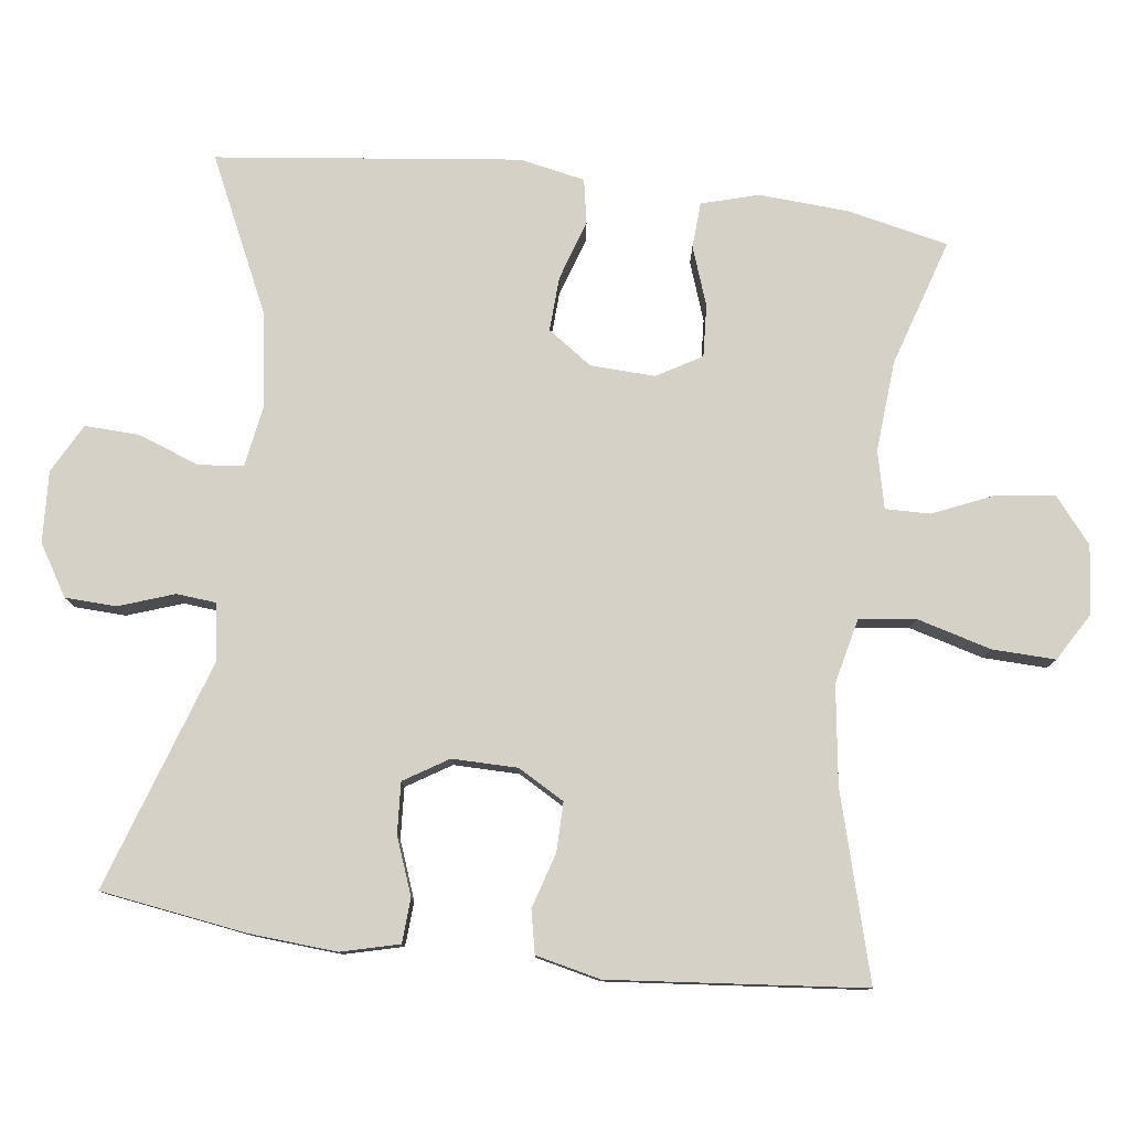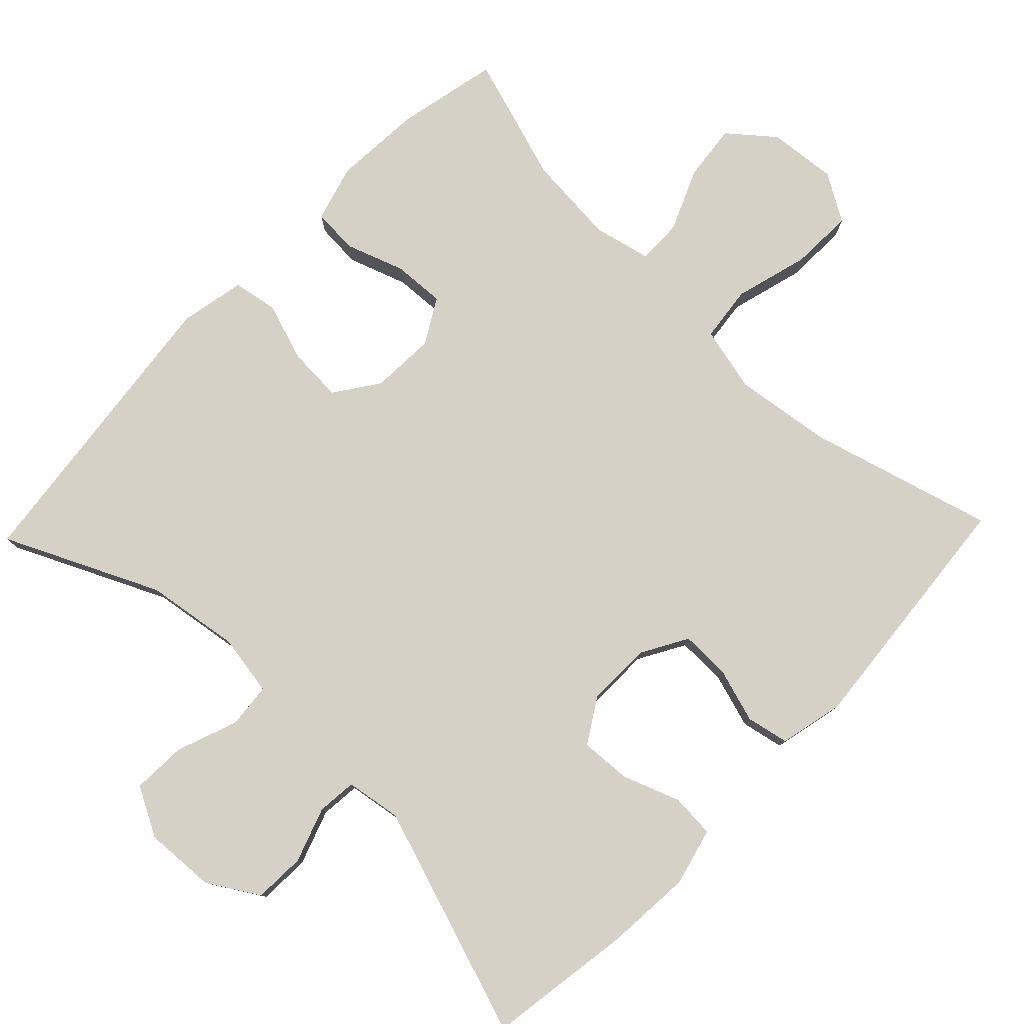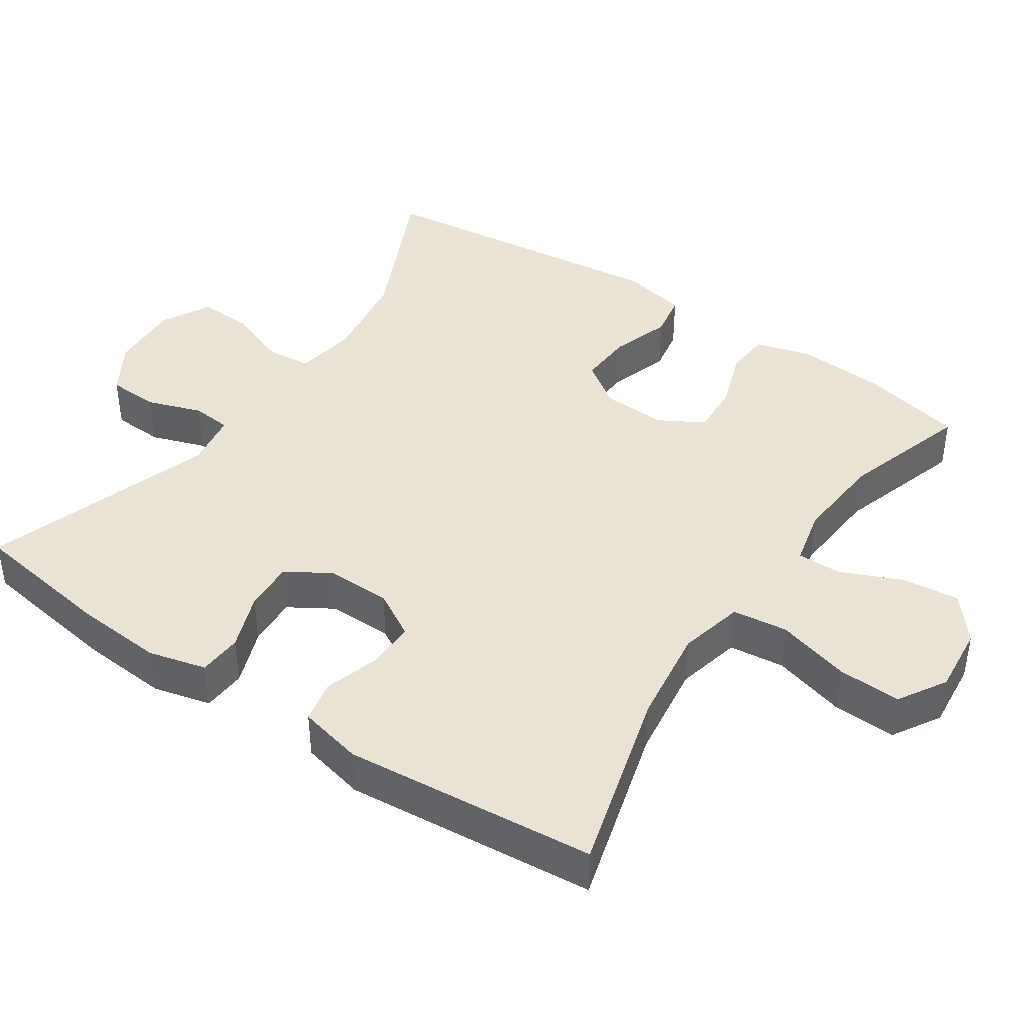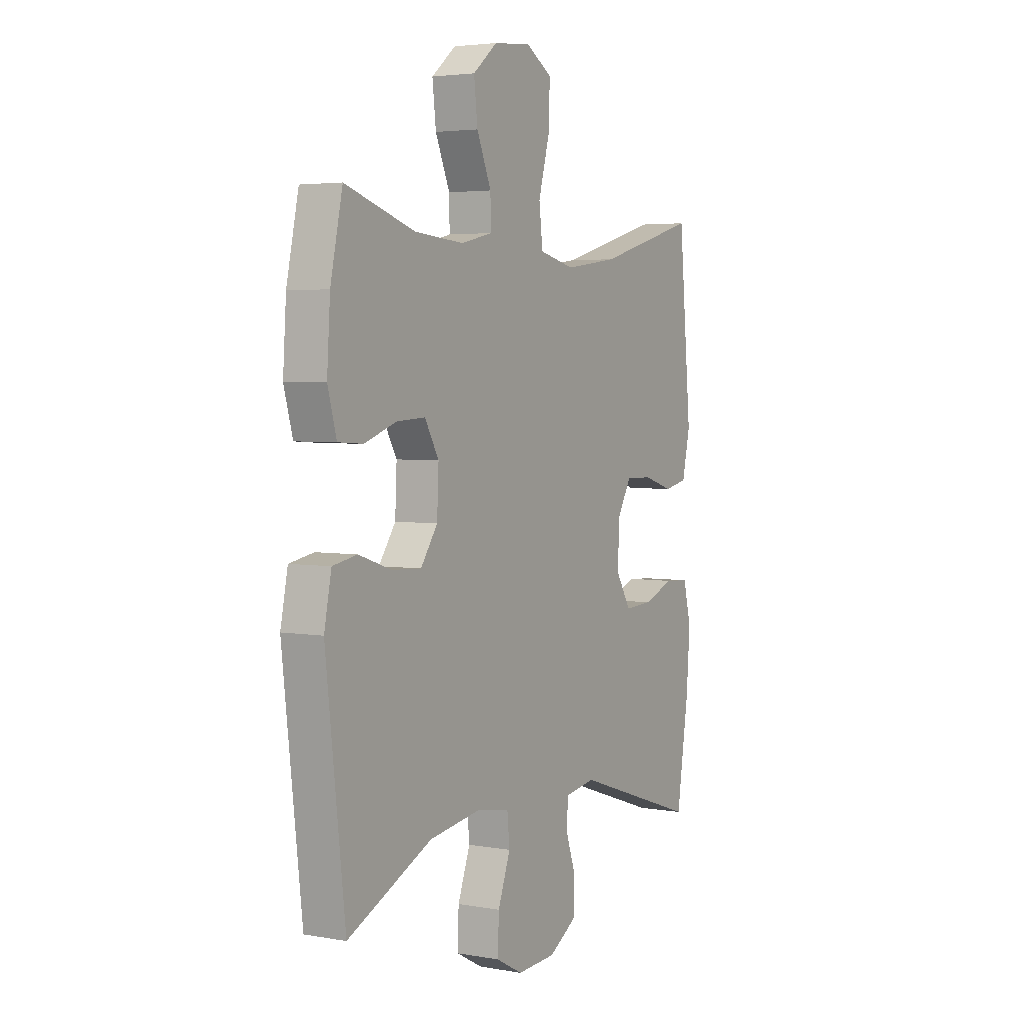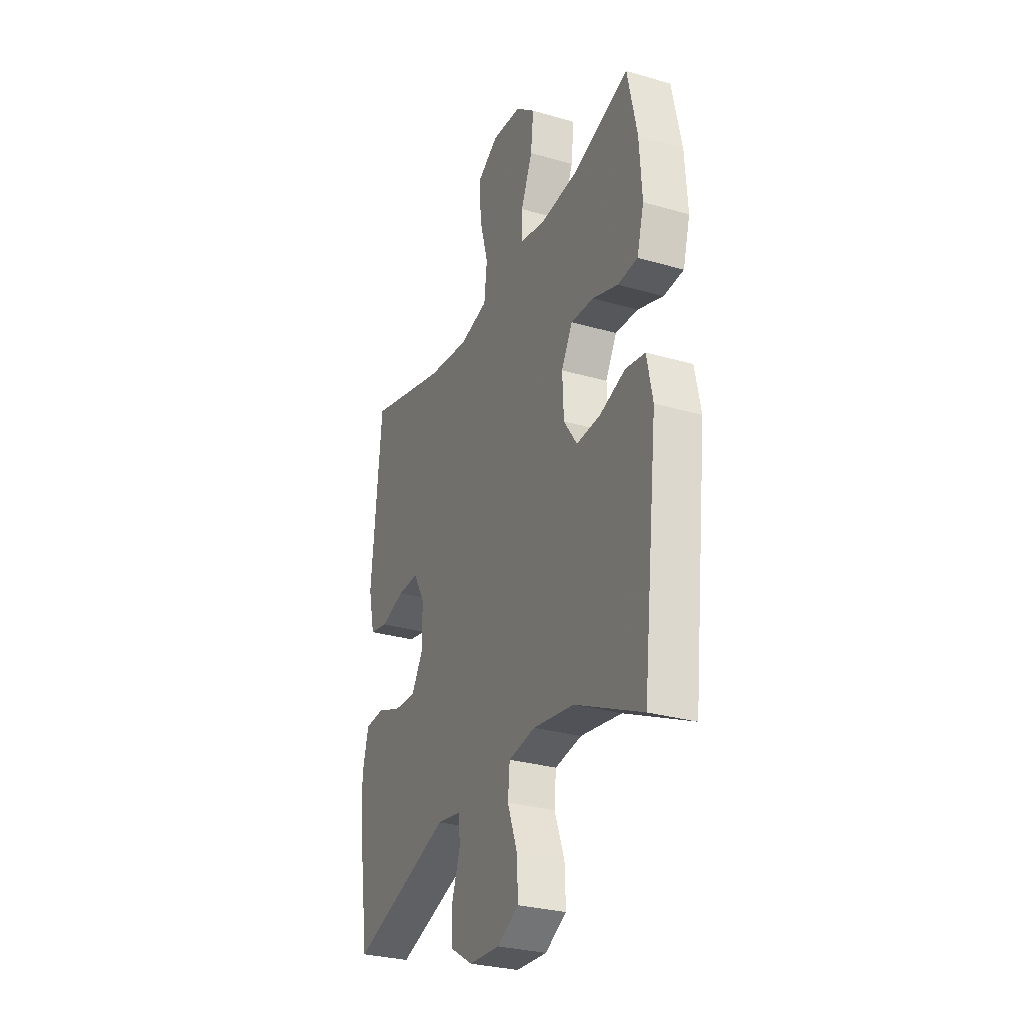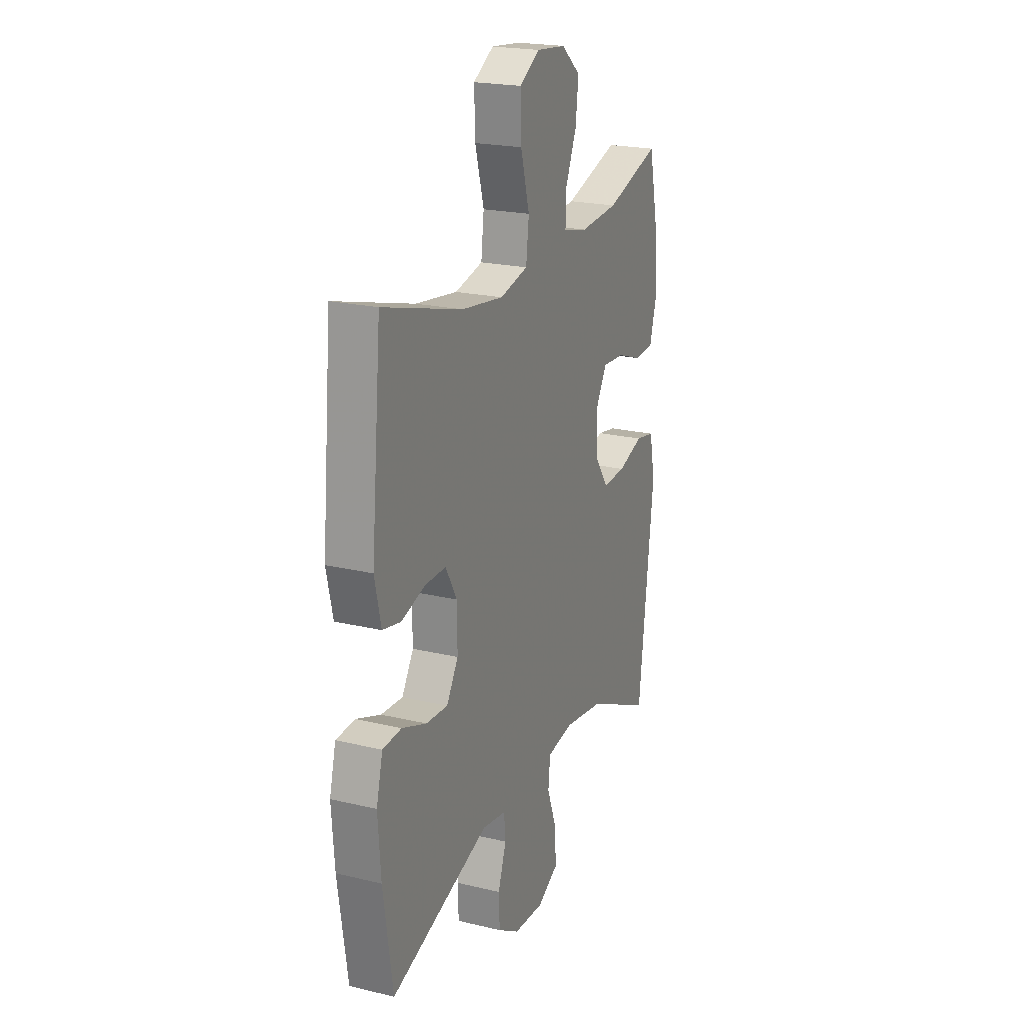
<metadata>
{"format":"obj","ext":"obj","renderer":"f3d","projection":"perspective","resolution":1024,"background":"white","views":[{"elev":78.8,"azim":-82.9,"up":"+Y"},{"elev":79.0,"azim":-136.1,"up":"+Y"},{"elev":42.0,"azim":-55.9,"up":"+Y"},{"elev":3.8,"azim":120.3,"up":"+Z"},{"elev":-29.3,"azim":66.8,"up":"+Z"},{"elev":21.3,"azim":-67.0,"up":"+Z"}]}
</metadata>
<code>
v -0.5 0.07 0.5
v -0.248 0.07 0.43
v -0.115 0.07 0.412
v -0.026 0.07 0.433
v -0.017 0.07 0.509
v -0.045 0.07 0.61
v -0.048 0.07 0.696
v 0.017 0.07 0.735
v 0.11 0.07 0.726
v 0.171 0.07 0.676
v 0.162 0.07 0.598
v 0.126 0.07 0.514
v 0.125 0.07 0.453
v 0.203 0.07 0.435
v 0.326 0.07 0.445
v 0.5 0.07 0.5
v 0.53 0.07 0.361
v 0.538 0.07 0.241
v 0.516 0.07 0.163
v 0.454 0.07 0.159
v 0.374 0.07 0.187
v 0.303 0.07 0.191
v 0.268 0.07 0.13
v 0.272 0.07 0.042
v 0.314 0.07 -0.018
v 0.388 0.07 -0.014
v 0.469 0.07 0.013
v 0.53 0.07 0.002
v 0.548 0.07 -0.087
v 0.5 0.07 -0.5
v 0.29 0.07 -0.402
v 0.162 0.07 -0.383
v 0.078 0.07 -0.397
v 0.072 0.07 -0.458
v 0.103 0.07 -0.542
v 0.106 0.07 -0.616
v 0.039 0.07 -0.652
v -0.058 0.07 -0.647
v -0.127 0.07 -0.605
v -0.13 0.07 -0.535
v -0.104 0.07 -0.46
v -0.109 0.07 -0.406
v -0.185 0.07 -0.394
v -0.5 0.07 -0.5
v -0.53 0.07 -0.302
v -0.539 0.07 -0.183
v -0.519 0.07 -0.104
v -0.459 0.07 -0.1
v -0.381 0.07 -0.129
v -0.312 0.07 -0.133
v -0.275 0.07 -0.073
v -0.276 0.07 0.016
v -0.312 0.07 0.079
v -0.379 0.07 0.078
v -0.454 0.07 0.055
v -0.512 0.07 0.067
v -0.532 0.07 0.155
v -0.5 0 0.5
v -0.248 0 0.43
v -0.115 0 0.412
v -0.026 0 0.433
v -0.017 0 0.509
v -0.045 0 0.61
v -0.048 0 0.696
v 0.017 0 0.735
v 0.11 0 0.726
v 0.171 0 0.676
v 0.162 0 0.598
v 0.126 0 0.514
v 0.125 0 0.453
v 0.203 0 0.435
v 0.326 0 0.445
v 0.5 0 0.5
v 0.53 0 0.361
v 0.538 0 0.241
v 0.516 0 0.163
v 0.454 0 0.159
v 0.374 0 0.187
v 0.303 0 0.191
v 0.268 0 0.13
v 0.272 0 0.042
v 0.314 0 -0.018
v 0.388 0 -0.014
v 0.469 0 0.013
v 0.53 0 0.002
v 0.548 0 -0.087
v 0.5 0 -0.5
v 0.29 0 -0.402
v 0.162 0 -0.383
v 0.078 0 -0.397
v 0.072 0 -0.458
v 0.103 0 -0.542
v 0.106 0 -0.616
v 0.039 0 -0.652
v -0.058 0 -0.647
v -0.127 0 -0.605
v -0.13 0 -0.535
v -0.104 0 -0.46
v -0.109 0 -0.406
v -0.185 0 -0.394
v -0.5 0 -0.5
v -0.53 0 -0.302
v -0.539 0 -0.183
v -0.519 0 -0.104
v -0.459 0 -0.1
v -0.381 0 -0.129
v -0.312 0 -0.133
v -0.275 0 -0.073
v -0.276 0 0.016
v -0.312 0 0.079
v -0.379 0 0.078
v -0.454 0 0.055
v -0.512 0 0.067
v -0.532 0 0.155
f 57 1 2
f 56 57 2
f 55 56 2
f 54 55 2
f 53 54 2 3
f 52 53 3 4
f 51 52 4
f 47 48 49
f 46 47 49
f 45 46 49
f 44 45 49
f 43 44 49
f 42 43 49 50
f 39 40 41
f 38 39 41
f 37 38 41
f 36 37 41
f 35 36 41
f 34 35 41
f 33 34 41 42
f 42 50 51
f 33 42 51
f 32 33 51
f 29 30 31
f 28 29 31
f 27 28 31
f 26 27 31
f 31 32 51
f 26 31 51
f 25 26 51
f 19 20 21
f 18 19 21
f 17 18 21
f 16 17 21
f 15 16 21
f 14 15 21 22
f 13 14 22 23
f 10 11 12
f 9 10 12
f 8 9 12
f 7 8 12
f 6 7 12
f 5 6 12
f 4 5 12 13
f 24 25 51 4
f 4 13 23 24
f 59 58 114
f 59 114 113
f 59 113 112
f 59 112 111
f 60 59 111 110
f 61 60 110 109
f 61 109 108
f 106 105 104
f 106 104 103
f 106 103 102
f 106 102 101
f 106 101 100
f 107 106 100 99
f 98 97 96
f 98 96 95
f 98 95 94
f 98 94 93
f 98 93 92
f 98 92 91
f 99 98 91 90
f 108 107 99
f 108 99 90
f 108 90 89
f 88 87 86
f 88 86 85
f 88 85 84
f 88 84 83
f 108 89 88
f 108 88 83
f 108 83 82
f 78 77 76
f 78 76 75
f 78 75 74
f 78 74 73
f 78 73 72
f 79 78 72 71
f 80 79 71 70
f 69 68 67
f 69 67 66
f 69 66 65
f 69 65 64
f 69 64 63
f 69 63 62
f 70 69 62 61
f 61 108 82 81
f 81 80 70 61
f 1 58 59 2
f 2 59 60 3
f 3 60 61 4
f 4 61 62 5
f 5 62 63 6
f 6 63 64 7
f 7 64 65 8
f 8 65 66 9
f 9 66 67 10
f 10 67 68 11
f 11 68 69 12
f 12 69 70 13
f 13 70 71 14
f 14 71 72 15
f 15 72 73 16
f 16 73 74 17
f 17 74 75 18
f 18 75 76 19
f 19 76 77 20
f 20 77 78 21
f 21 78 79 22
f 22 79 80 23
f 23 80 81 24
f 24 81 82 25
f 25 82 83 26
f 26 83 84 27
f 27 84 85 28
f 28 85 86 29
f 29 86 87 30
f 30 87 88 31
f 31 88 89 32
f 32 89 90 33
f 33 90 91 34
f 34 91 92 35
f 35 92 93 36
f 36 93 94 37
f 37 94 95 38
f 38 95 96 39
f 39 96 97 40
f 40 97 98 41
f 41 98 99 42
f 42 99 100 43
f 43 100 101 44
f 44 101 102 45
f 45 102 103 46
f 46 103 104 47
f 47 104 105 48
f 48 105 106 49
f 49 106 107 50
f 50 107 108 51
f 51 108 109 52
f 52 109 110 53
f 53 110 111 54
f 54 111 112 55
f 55 112 113 56
f 56 113 114 57
f 57 114 58 1

</code>
